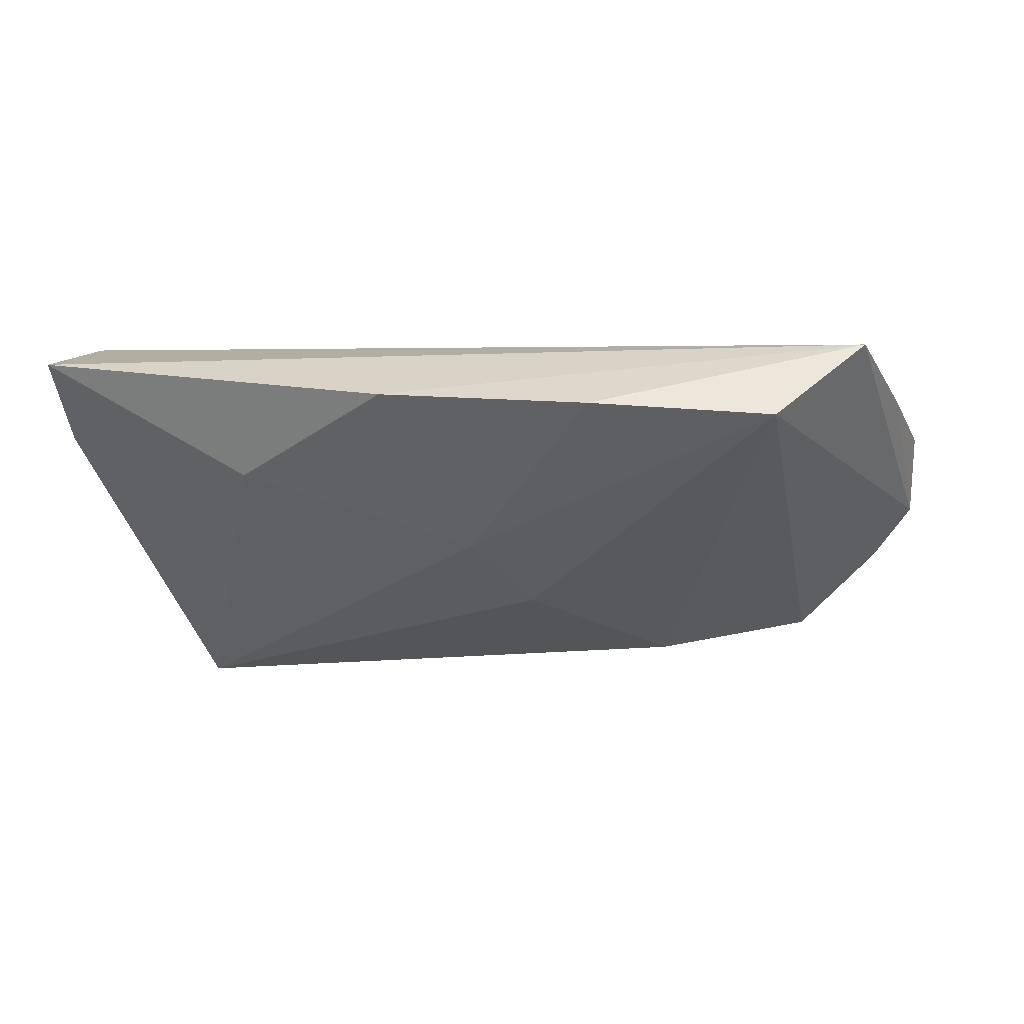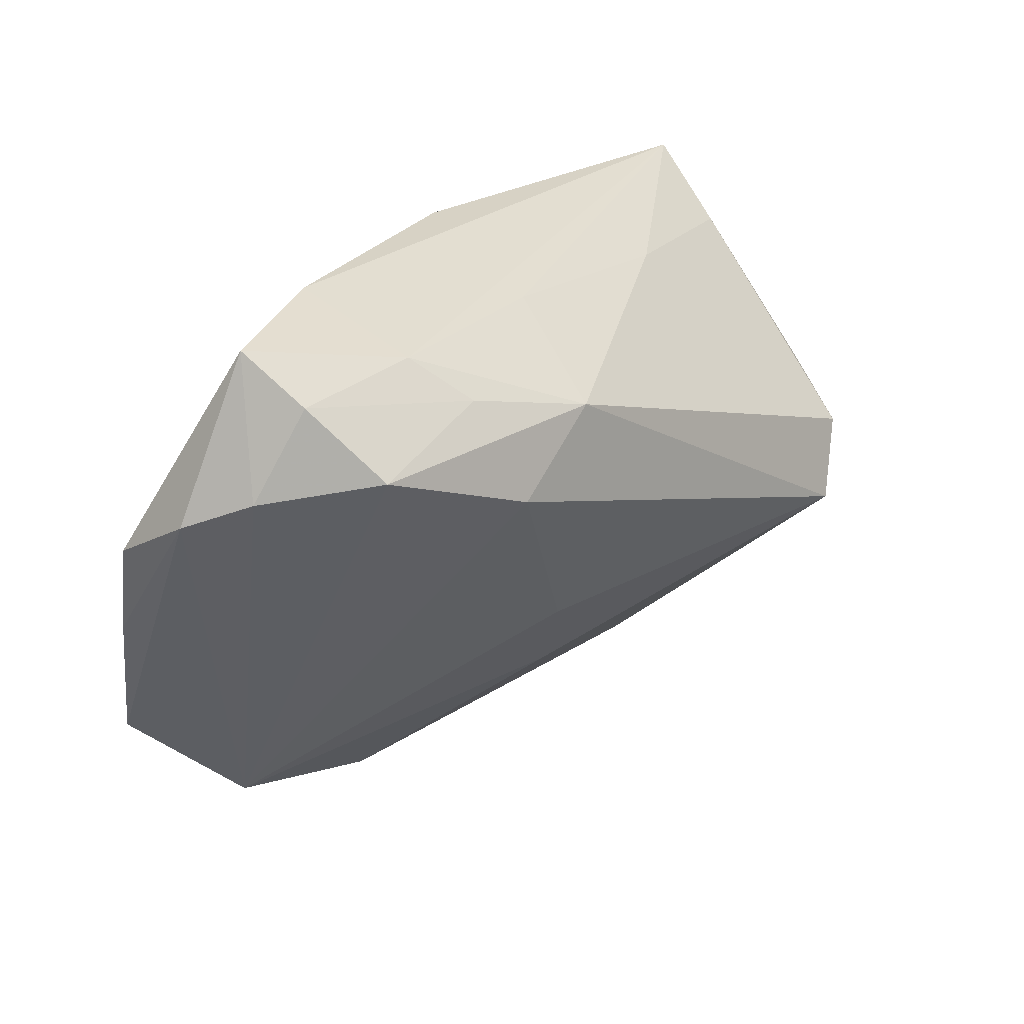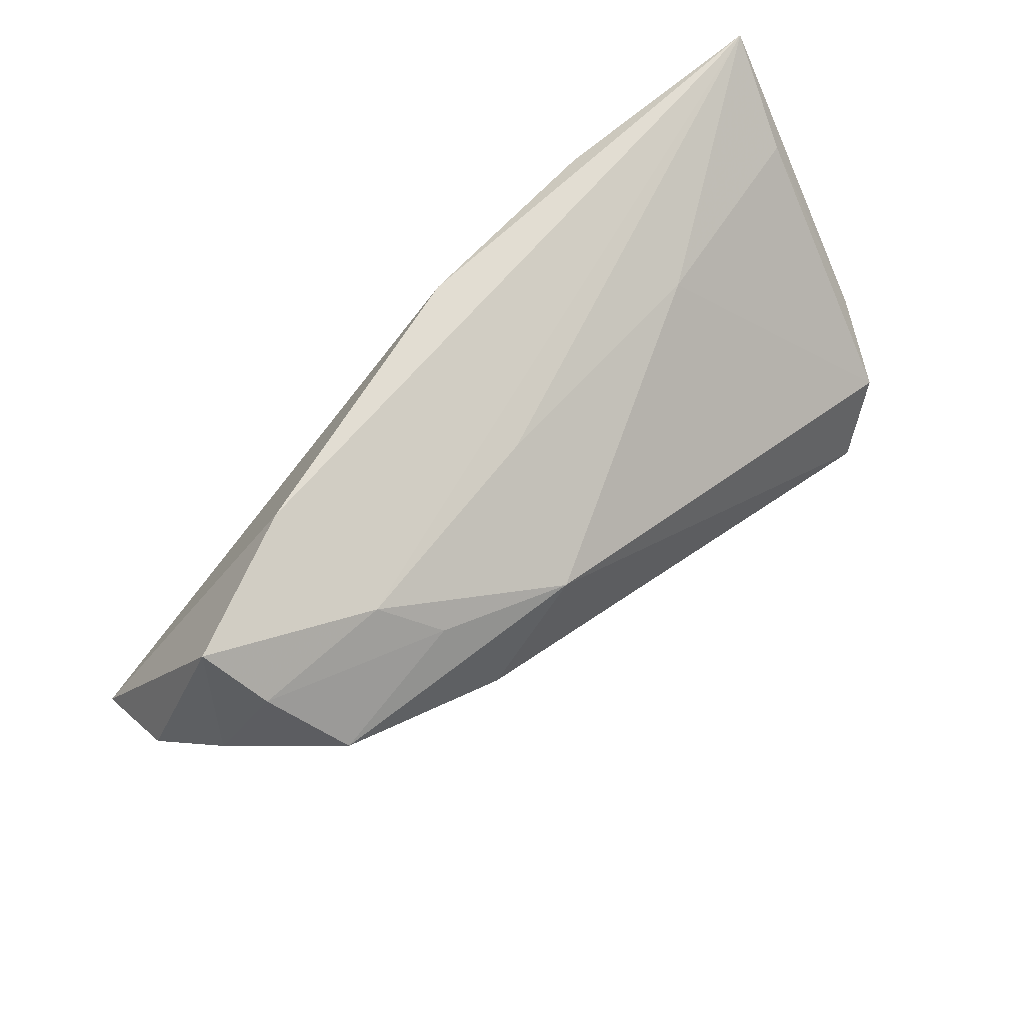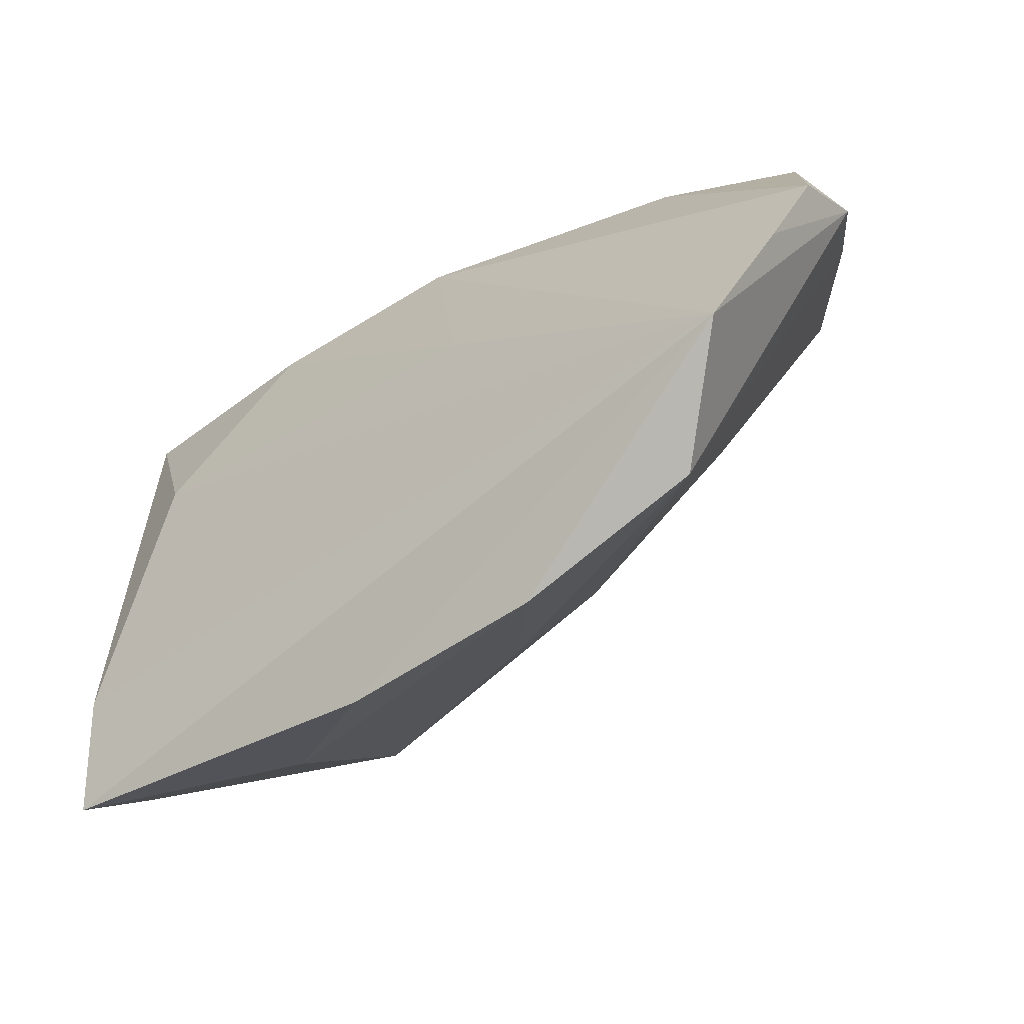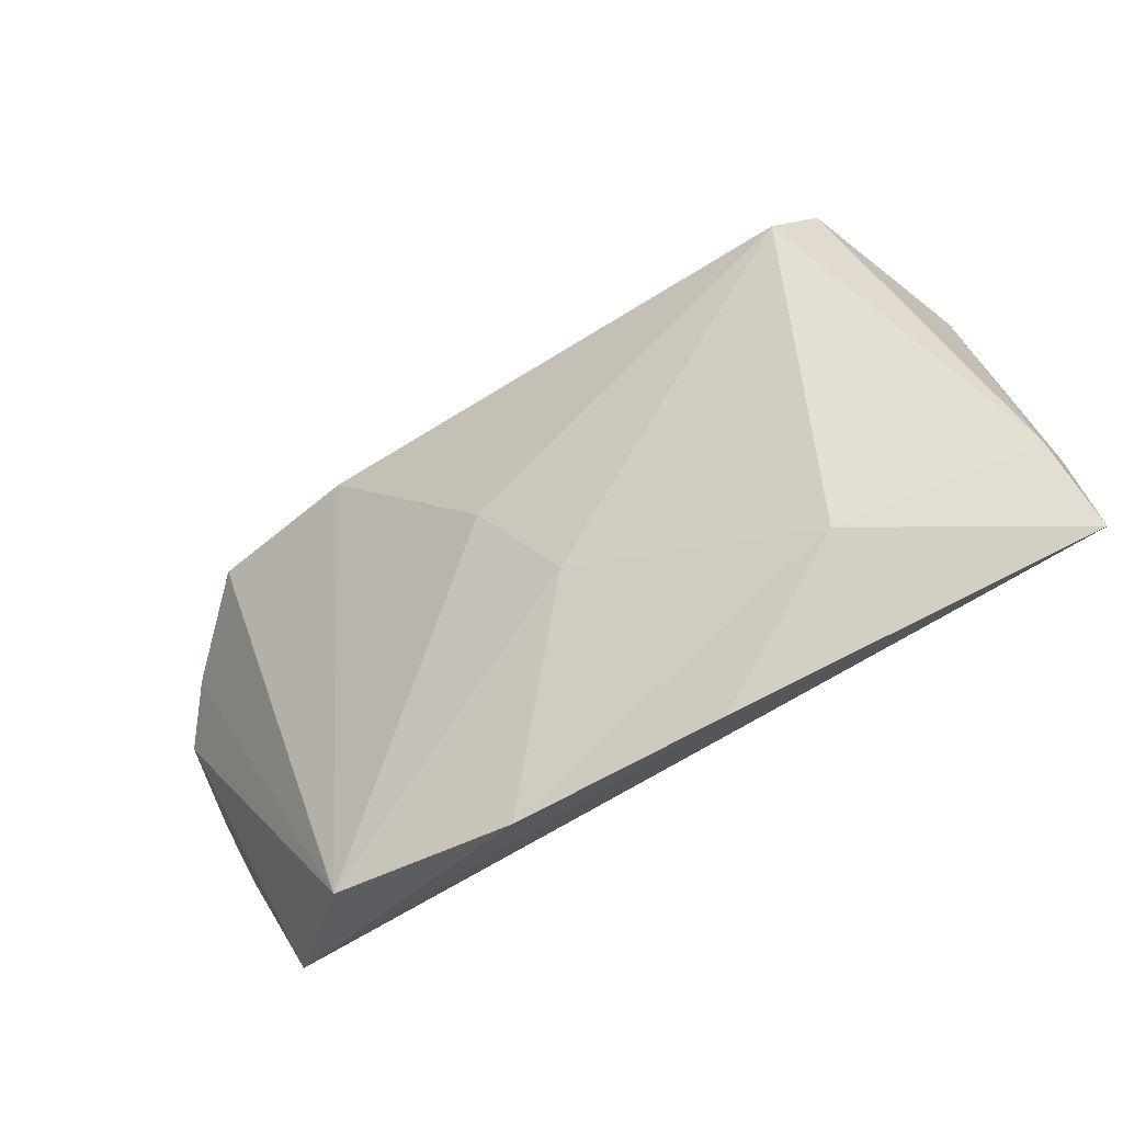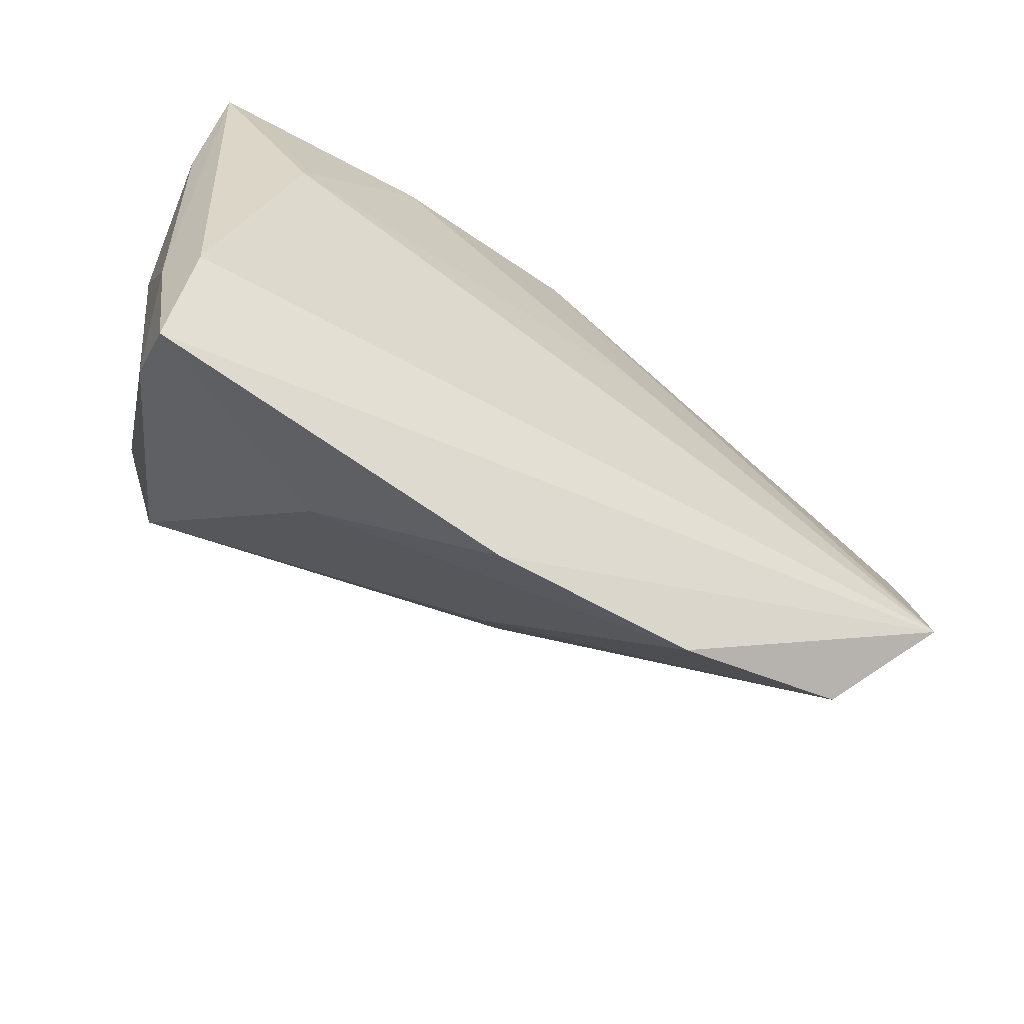
<metadata>
{"format":"obj","ext":"obj","renderer":"f3d","projection":"perspective","resolution":1024,"background":"white","views":[{"elev":2.2,"azim":8.7,"up":"+Z"},{"elev":23.5,"azim":130.9,"up":"+Y"},{"elev":64.9,"azim":138.0,"up":"+Y"},{"elev":-46.6,"azim":40.8,"up":"+Y"},{"elev":-77.1,"azim":-149.0,"up":"+Y"},{"elev":-56.5,"azim":-30.2,"up":"+Y"}]}
</metadata>
<code>
v 0.04243 -0.03284 0.008624
v -0.04709 -0.02028 0.01744
v 0.05325 -0.02221 0.01744
v 0.05019 0.02644 -0.0138
v -0.02044 0.02605 -0.005487
v 0.06061 0.01317 -0.004416
v -0.04772 -0.02867 0.005678
v 0.0368 0.03392 -0.0001027
v 0.003636 -0.02375 -0.008063
v -0.04811 0.007473 -0.003648
v -0.04961 0.01764 0.009328
v -0.04961 -0.01625 0.01154
v -0.04855 -0.03546 0.01499
v -0.04415 0.02485 0.001111
v 0.0345 0.02814 -0.01415
v 0.01411 0.01906 -0.02333
v 0.05572 0.0161 -0.01097
v 0.004387 0.03422 0.009787
v -0.04351 0.007926 -0.0149
v 0.04541 0.01815 -0.02118
v 0.05299 0.0322 -0.007167
v 0.01337 0.006461 0.0156
v -0.04047 0.001509 -0.02352
v -0.03734 0.01289 0.01744
v 0.06093 0.007702 0.005441
v -0.03513 -0.007659 -0.02644
v -0.02394 -0.03251 0.001073
v 0.02033 -0.03917 0.009962
v 0.02937 0.02284 -0.01933
v -0.04787 0.03307 0.01261
v -0.02066 0.03172 0.01341
v 0.00995 -0.012 -0.0159
v 0.009282 0.02818 -0.009414
v 0.02591 0.01065 -0.02437
v -0.004928 -0.03998 0.01104
v 0.05806 -0.004621 0.01036
f 10 7 12
f 23 7 10
f 26 7 23
f 26 23 16
f 16 34 26
f 6 21 25
f 18 30 31
f 12 7 13
f 33 15 16
f 30 15 33
f 12 30 11
f 11 10 12
f 30 10 11
f 19 10 30
f 23 10 19
f 30 14 19
f 19 14 23
f 4 15 21
f 32 26 34
f 36 3 6
f 6 25 36
f 18 3 36
f 36 25 18
f 18 25 8
f 8 25 21
f 8 30 18
f 8 15 30
f 21 15 8
f 1 3 28
f 6 3 1
f 1 32 34
f 24 31 30
f 28 3 35
f 3 13 35
f 2 30 12
f 12 13 2
f 2 24 30
f 2 13 3
f 3 24 2
f 7 26 27
f 27 13 7
f 27 35 13
f 28 35 27
f 5 33 16
f 30 33 5
f 5 14 30
f 16 23 5
f 23 14 5
f 16 15 29
f 15 4 29
f 26 32 9
f 28 27 9
f 9 27 26
f 9 1 28
f 32 1 9
f 20 1 34
f 20 29 4
f 20 34 16
f 16 29 20
f 22 24 3
f 31 24 22
f 22 3 18
f 18 31 22
f 6 1 17
f 1 20 17
f 17 20 4
f 17 21 6
f 17 4 21

</code>
